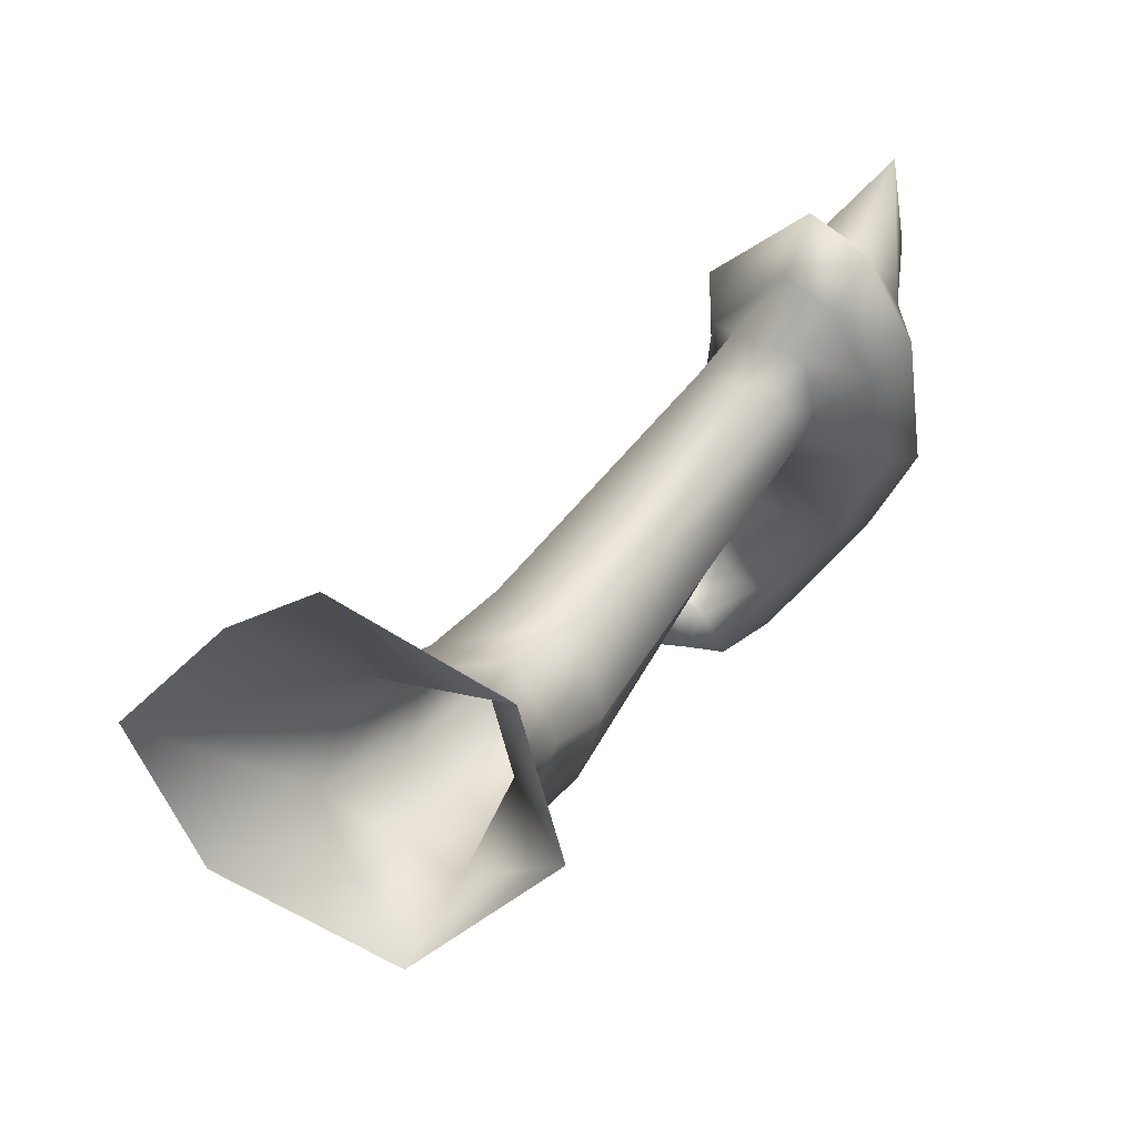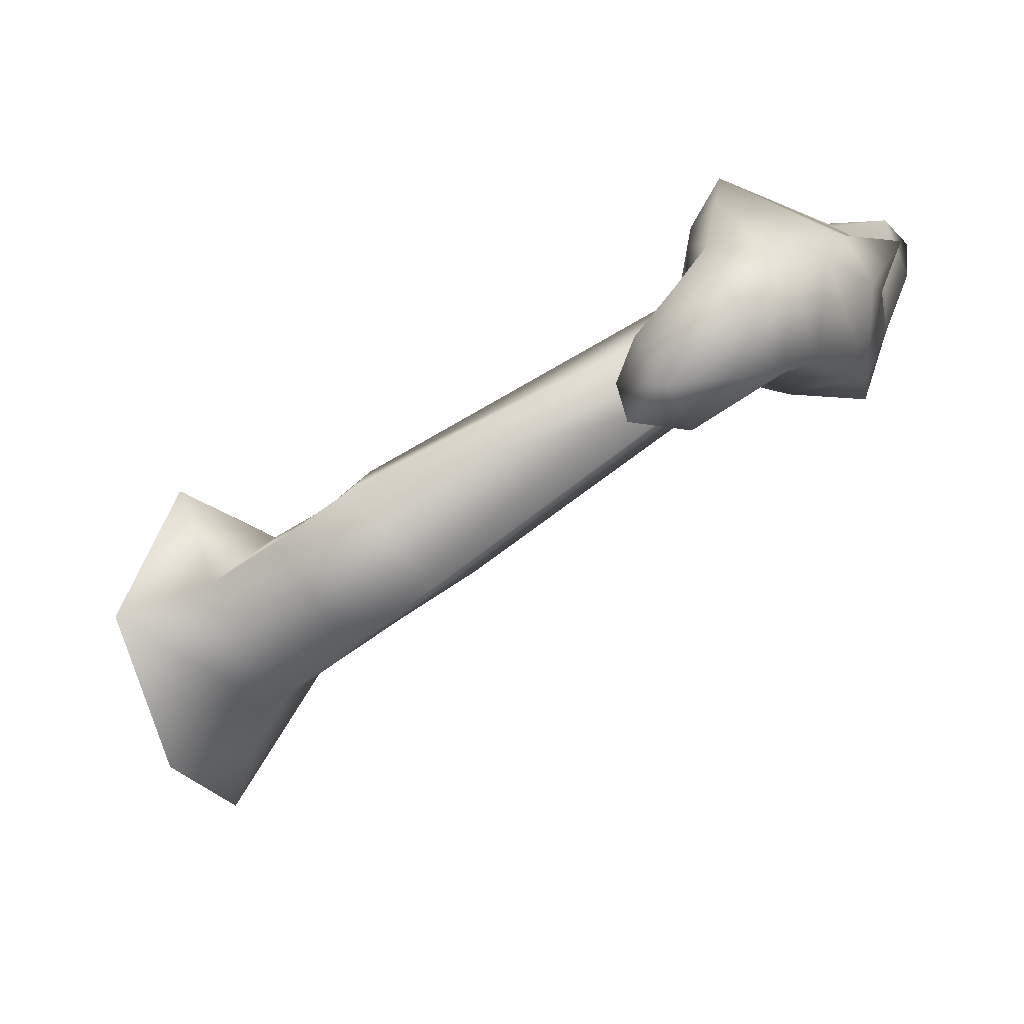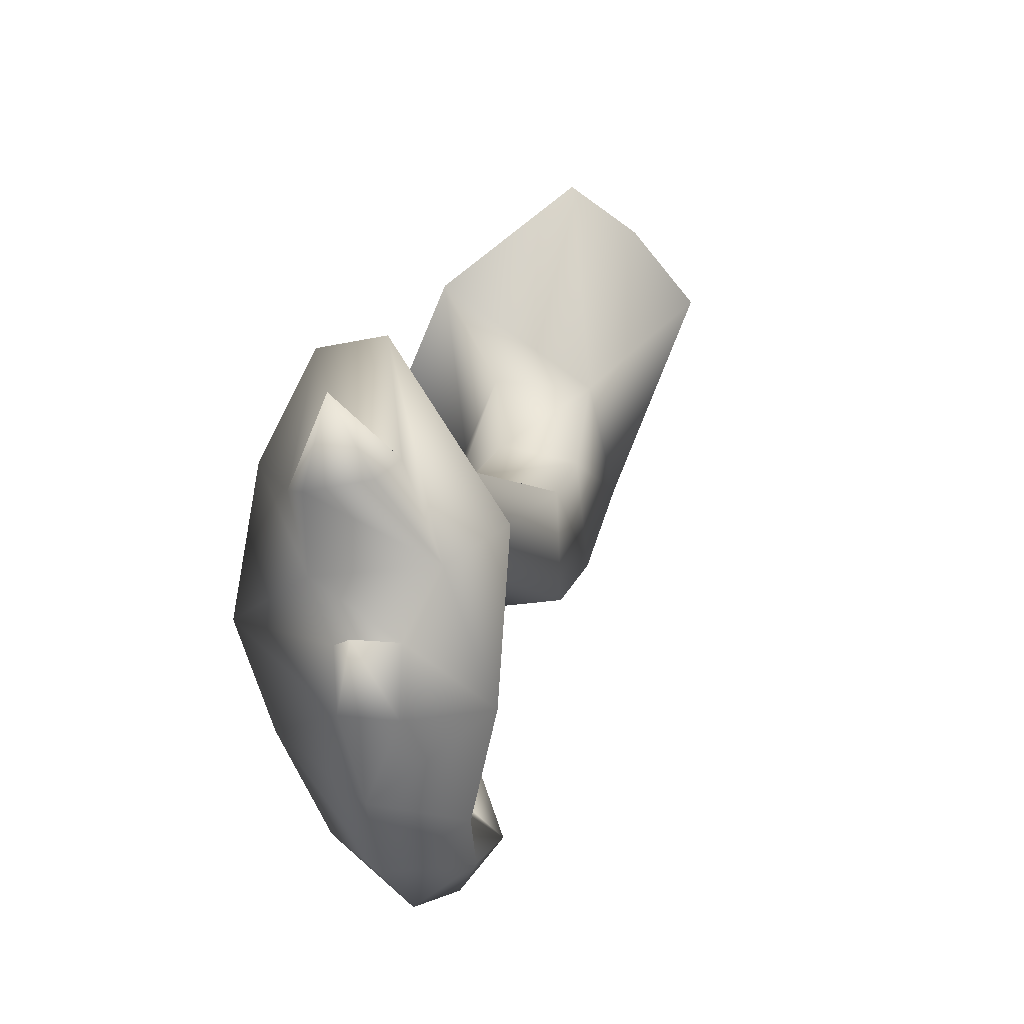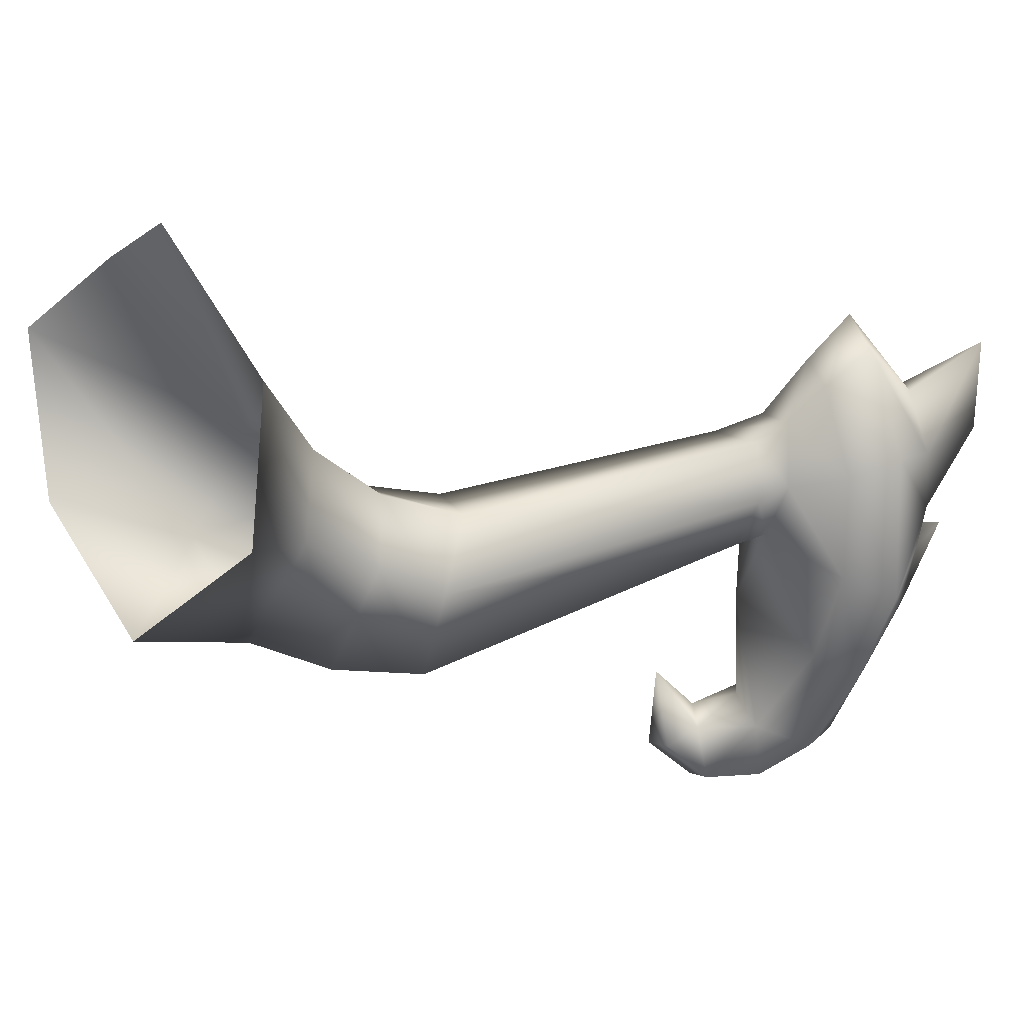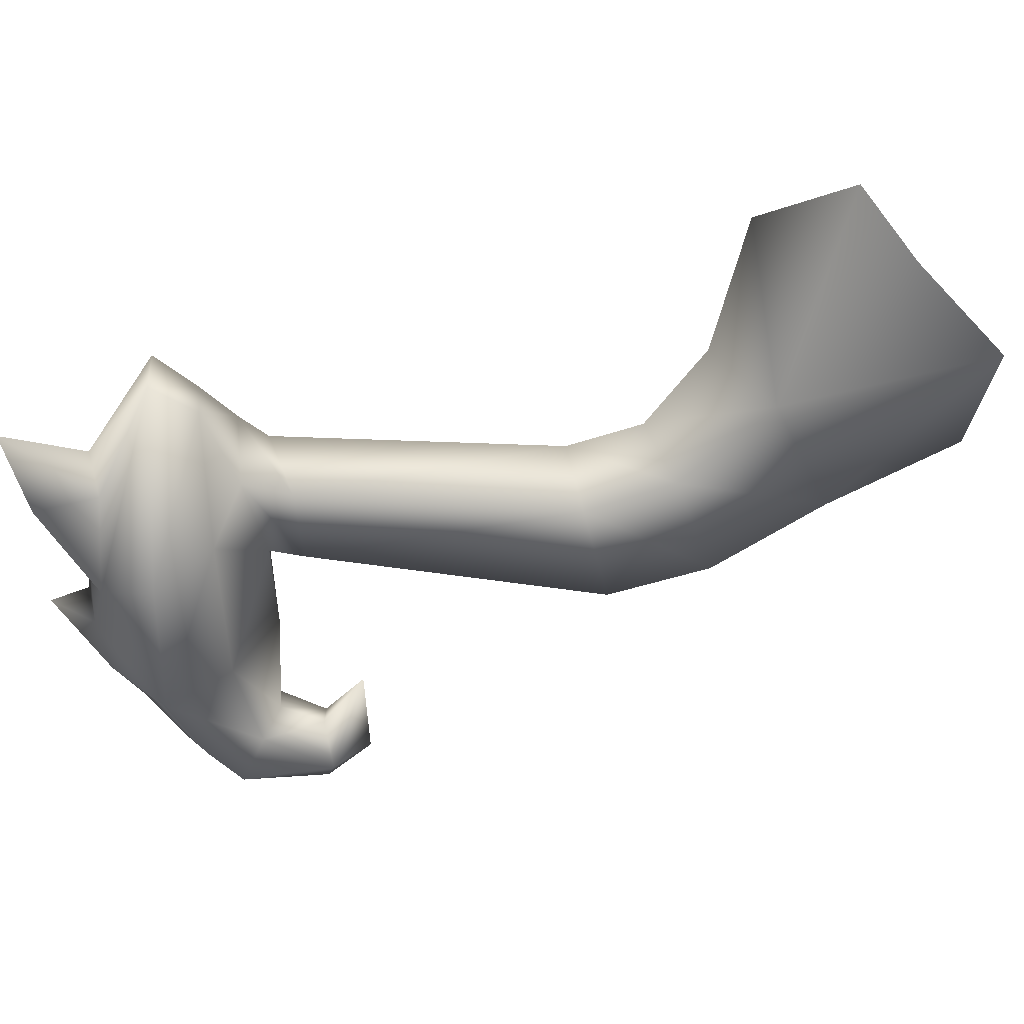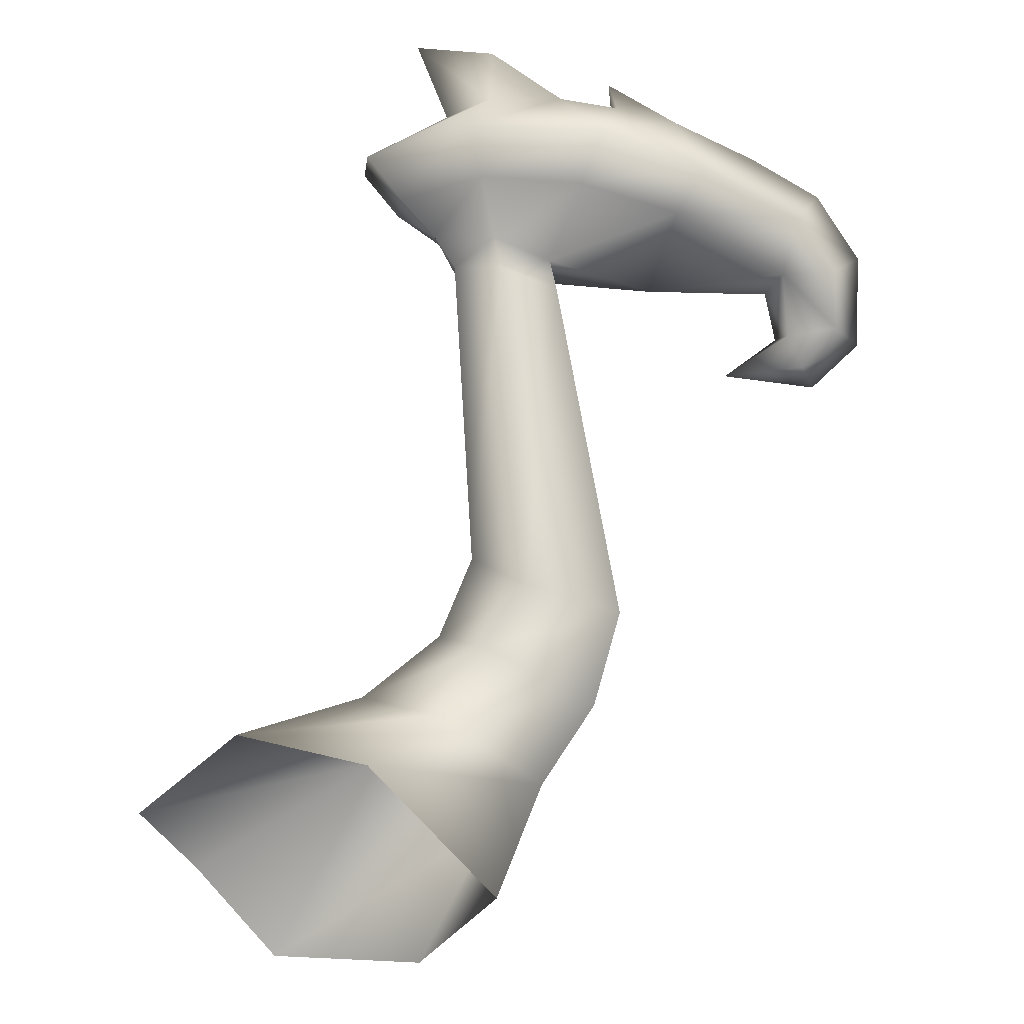
<metadata>
{"format":"obj","ext":"obj","renderer":"f3d","projection":"perspective","resolution":1024,"background":"white","views":[{"elev":52.5,"azim":-86.0,"up":"+Y"},{"elev":-0.6,"azim":6.3,"up":"+Z"},{"elev":5.4,"azim":72.5,"up":"+Y"},{"elev":24.6,"azim":-48.0,"up":"+Y"},{"elev":39.3,"azim":138.2,"up":"+Y"},{"elev":43.3,"azim":-84.2,"up":"+Z"}]}
</metadata>
<code>
v  -1.339 3.789 0.8682
v  3.23 1.85 -1.232
v  1.119 9.311 -0.8502
v  4.748 5.026 -2.218
v  1.659 -2.448 -3.037
v  -2.848 -1.158 -4.517
v  5.16 4.671 -6.557
v  1.728 13.91 -6.858
v  1.649 11.83 -10.01
v  0.0902 8.527 -13.52
v  3.585 -0.2117 -8.318
v  -1.345 2.18 -11.14
v  5.872 0.1826 0.0497
v  7.76 2.303 -1.565
v  8.839 1.542 -4.668
v  4.553 -4.229 -1.43
v  7.508 -3.186 -5.651
v  8.015 -1.2 1.567
v  10.27 1.23 0.492
v  12.15 0.5814 -2.629
v  7.708 -4.96 0.6303
v  11.14 -4.193 -3.168
v  19.61 0.9828 8.272
v  20.5 3.037 7.414
v  21.68 2.416 4.357
v  19.72 -1.32 7.142
v  21.22 -1.185 4.479
v  20.85 1.398 8.834
v  21.34 3.983 8.319
v  23.3 3.07 5.597
v  20.67 -0.927 7.931
v  21.95 2.035 11.06
v  22.43 5.466 9.276
v  23.74 5.866 7.444
v  21.37 -2.114 11.43
v  23.38 2.951 12.48
v  23.77 7.067 10.42
v  22.55 -2.826 13.31
v  22.49 -7.043 11.77
v  21.39 -6.07 10.21
v  21.97 -5.021 5.607
v  22.31 -0.8657 5.454
v  21.4 -10.61 7.401
v  22.31 -11.08 9.634
v  25.49 7.546 8.201
v  21.15 -12.71 7.881
v  19.71 -12.95 6.09
v  26.17 2.146 12.04
v  27.32 4.143 10.21
v  28.15 3.325 8.4
v  25.34 -11.9 8.596
v  23.58 -13.78 6.822
v  25.07 -11.95 4.811
v  26.31 -10.01 5.398
v  23.85 -10.31 4.814
v  28.32 -5.609 5
v  25.31 -5.085 4.449
v  25.37 1.336 4.825
v  28.51 0.9553 4.578
v  22.23 -9.976 5.646
v  21.74 -11.84 2.74
v  21.07 -10.54 4.131
v  29.3 -0.2906 7.264
v  19.38 -8.527 3.384
v  27.21 -0.7768 11.55
v  29.02 -2.965 8.655
v  27.86 -3.126 10.82
v  27.35 -5.684 10.59
v  28.55 -5.778 8.637
v  26.69 -9.053 9.398
v  29.78 -2.648 10.69
v  20.21 -11.02 5.116
v  18.96 -11.71 4.494
v  20.93 -14 4.253
v  19.42 -12.23 3.045
v  30.51 5.783 11.58
v  29.4 2.387 12.21
v  30.35 2.819 9.938
o PataDelDer
g PataDelDer
f 1 2 3
f 4 3 2
f 2 1 5
f 6 5 1
f 4 7 3
f 8 3 7
f 8 7 9
f 9 7 10
f 11 10 7
f 10 11 12
f 12 11 6
f 5 6 11
f 2 13 4
f 14 4 13
f 4 14 7
f 15 7 14
f 7 15 11
f 5 16 2
f 13 2 16
f 17 11 15
f 11 17 5
f 16 5 17
f 13 18 14
f 19 14 18
f 14 19 15
f 20 15 19
f 16 21 13
f 18 13 21
f 15 20 17
f 22 17 20
f 17 22 16
f 21 16 22
f 18 23 19
f 24 19 23
f 24 25 19
f 23 18 26
f 21 26 18
f 22 20 27
f 22 27 21
f 25 27 20
f 26 21 27
f 20 19 25
f 23 28 24
f 29 24 28
f 24 29 25
f 30 25 29
f 28 23 31
f 26 31 23
f 28 32 29
f 33 29 32
f 34 29 33
f 30 29 34
f 32 28 35
f 31 35 28
f 32 36 33
f 37 33 36
f 36 32 38
f 35 38 32
f 38 35 39
f 40 39 35
f 35 31 40
f 40 31 41
f 42 41 31
f 27 42 26
f 31 26 42
f 40 41 43
f 43 44 40
f 39 40 44
f 37 45 33
f 34 33 45
f 43 46 44
f 46 43 47
f 36 48 37
f 48 49 37
f 45 37 49
f 45 49 50
f 44 51 39
f 51 44 52
f 46 52 44
f 52 53 51
f 53 54 51
f 54 53 55
f 54 55 56
f 57 56 55
f 57 58 56
f 42 58 57
f 30 58 42
f 42 27 30
f 25 30 27
f 30 34 58
f 58 34 59
f 59 56 58
f 45 59 34
f 55 60 57
f 41 57 60
f 41 42 57
f 55 53 61
f 60 55 62
f 61 62 55
f 59 63 56
f 63 59 45
f 64 62 61
f 63 65 66
f 67 66 65
f 65 38 67
f 38 65 36
f 48 36 65
f 66 56 63
f 67 38 68
f 39 68 38
f 56 66 69
f 39 70 68
f 69 70 56
f 70 69 68
f 54 56 70
f 70 39 51
f 70 51 54
f 67 71 66
f 68 71 67
f 66 71 69
f 69 71 68
f 64 72 62
f 62 72 60
f 43 60 72
f 60 43 41
f 72 47 43
f 72 73 47
f 47 73 74
f 47 74 46
f 52 46 74
f 52 74 53
f 61 53 74
f 75 74 73
f 74 75 61
f 64 73 72
f 64 75 73
f 64 61 75
f 50 63 45
f 48 76 49
f 77 76 48
f 65 77 48
f 65 63 77
f 78 77 63
f 50 78 63
f 76 77 78
f 76 78 50
f 49 76 50

</code>
